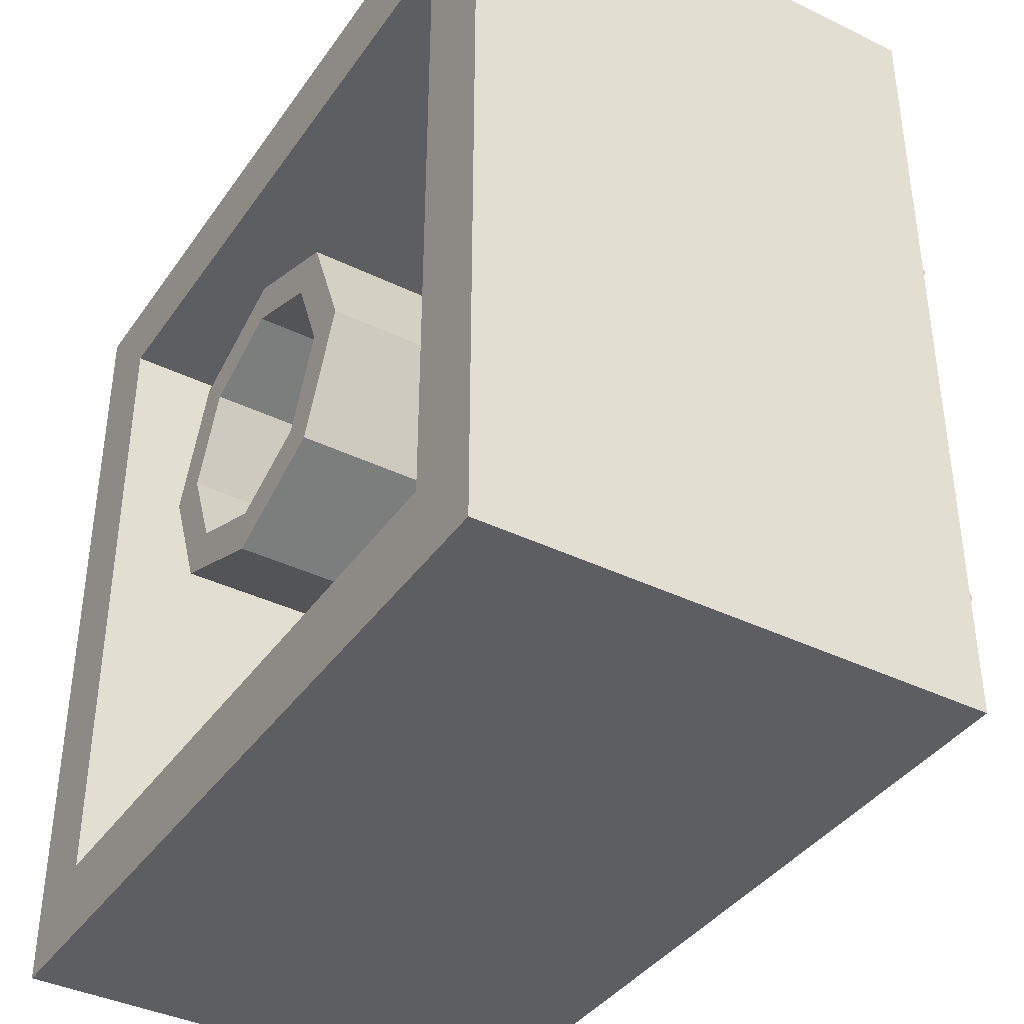
<metadata>
{"format":"obj","ext":"obj","renderer":"f3d","projection":"perspective","resolution":1024,"background":"white","views":[{"elev":-39.1,"azim":-121.3,"up":"+Z"}]}
</metadata>
<code>
v 0.2121 1.2 0.2121
v 0.3 1.2 0
v 0.3 0.2 0
v 0.2121 0.2 0.2121
v 0 1.2 0.3
v 0.2121 1.2 0.2121
v 0.2121 0.2 0.2121
v 0 0.2 0.3
v -0.2121 1.2 0.2121
v 0 1.2 0.3
v 0 0.2 0.3
v -0.2121 0.2 0.2121
v -0.3 1.2 0
v -0.2121 1.2 0.2121
v -0.2121 0.2 0.2121
v -0.3 0.2 0
v -0.2121 1.2 -0.2121
v -0.3 1.2 0
v -0.3 0.2 0
v -0.2121 0.2 -0.2121
v 0 1.2 -0.3
v -0.2121 1.2 -0.2121
v -0.2121 0.2 -0.2121
v 0 0.2 -0.3
v 0.2121 1.2 -0.2121
v 0 1.2 -0.3
v 0 0.2 -0.3
v 0.2121 0.2 -0.2121
v 0.3 1.2 0
v 0.2121 1.2 -0.2121
v 0.2121 0.2 -0.2121
v 0.3 0.2 0
v 0.2828 1.2 0.2828
v 0.4 1.2 0
v 0.4 0.2 0
v 0.2828 0.2 0.2828
v 0 1.2 0.4
v 0.2828 1.2 0.2828
v 0.2828 0.2 0.2828
v 0 0.2 0.4
v -0.2828 1.2 0.2828
v 0 1.2 0.4
v 0 0.2 0.4
v -0.2828 0.2 0.2828
v -0.4 1.2 0
v -0.2828 1.2 0.2828
v -0.2828 0.2 0.2828
v -0.4 0.2 0
v -0.2828 1.2 -0.2828
v -0.4 1.2 0
v -0.4 0.2 0
v -0.2828 0.2 -0.2828
v 0 1.2 -0.4
v -0.2828 1.2 -0.2828
v -0.2828 0.2 -0.2828
v 0 0.2 -0.4
v 0.2828 1.2 -0.2828
v 0 1.2 -0.4
v 0 0.2 -0.4
v 0.2828 0.2 -0.2828
v 0.4 1.2 0
v 0.2828 1.2 -0.2828
v 0.2828 0.2 -0.2828
v 0.4 0.2 0
v 0.4 1.2 0
v 0.2828 1.2 0.2828
v 0.2121 1.2 0.2121
v 0.3 1.2 0
v 0.2828 1.2 0.2828
v 0 1.2 0.4
v 0 1.2 0.3
v 0.2121 1.2 0.2121
v 0 1.2 0.4
v -0.2828 1.2 0.2828
v -0.2121 1.2 0.2121
v 0 1.2 0.3
v -0.2828 1.2 0.2828
v -0.4 1.2 0
v -0.3 1.2 0
v -0.2121 1.2 0.2121
v -0.4 1.2 0
v -0.2828 1.2 -0.2828
v -0.2121 1.2 -0.2121
v -0.3 1.2 0
v -0.2828 1.2 -0.2828
v 0 1.2 -0.4
v 0 1.2 -0.3
v -0.2121 1.2 -0.2121
v 0 1.2 -0.4
v 0.2828 1.2 -0.2828
v 0.2121 1.2 -0.2121
v 0 1.2 -0.3
v 0.2828 1.2 -0.2828
v 0.4 1.2 0
v 0.3 1.2 0
v 0.2121 1.2 -0.2121
v -0.8 0.2 0.8
v 0.8 0.2 0.8
v 0.8 0.2 -0.8
v -0.8 0.2 -0.8
v -0.8 0.2 0.8
v -0.8 1.2 0.8
v 0.8 1.2 0.8
v 0.8 0.2 0.8
v -0.8 0.2 -0.8
v -0.8 1.2 -0.8
v -0.8 1.2 0.8
v -0.8 0.2 0.8
v 0.8 0.2 -0.8
v 0.8 1.2 -0.8
v -0.8 1.2 -0.8
v -0.8 0.2 -0.8
v 0.8 0.2 0.8
v 0.8 1.2 0.8
v 0.8 1.2 -0.8
v 0.8 0.2 -0.8
v 1 1.2 1
v 0.8 1.2 0.8
v -0.8 1.2 0.8
v -1 1.2 1
v -1 1.2 1
v -0.8 1.2 0.8
v -0.8 1.2 -0.8
v -1 1.2 -1
v -1 1.2 -1
v -0.8 1.2 -0.8
v 0.8 1.2 -0.8
v 1 1.2 -1
v 1 1.2 -1
v 0.8 1.2 -0.8
v 0.8 1.2 0.8
v 1 1.2 1
v -1 0 1
v 1 0 1
v 1 0 -1
v -1 0 -1
v 1 0 1
v 1 1.2 1
v 1 1.2 -1
v 1 0 -1
v -1 0 -1
v -1 1.2 -1
v -1 1.2 1
v -1 0 1
v -0.2879 0 -0.2879
v -0.2 0 -0.5
v -0.2 -0.2 -0.5
v -0.2879 -0.2 -0.2879
v -0.5 0 -0.2
v -0.2879 0 -0.2879
v -0.2879 -0.2 -0.2879
v -0.5 -0.2 -0.2
v -0.7121 0 -0.2879
v -0.5 0 -0.2
v -0.5 -0.2 -0.2
v -0.7121 -0.2 -0.2879
v -0.8 0 -0.5
v -0.7121 0 -0.2879
v -0.7121 -0.2 -0.2879
v -0.8 -0.2 -0.5
v -0.7121 0 -0.7121
v -0.8 0 -0.5
v -0.8 -0.2 -0.5
v -0.7121 -0.2 -0.7121
v -0.5 0 -0.8
v -0.7121 0 -0.7121
v -0.7121 -0.2 -0.7121
v -0.5 -0.2 -0.8
v -0.2879 0 -0.7121
v -0.5 0 -0.8
v -0.5 -0.2 -0.8
v -0.2879 -0.2 -0.7121
v -0.2 0 -0.5
v -0.2879 0 -0.7121
v -0.2879 -0.2 -0.7121
v -0.2 -0.2 -0.5
v -0.5 -0.2 -0.5
v -0.2 -0.2 -0.5
v -0.2879 -0.2 -0.2879
v -0.5 -0.2 -0.5
v -0.2879 -0.2 -0.2879
v -0.5 -0.2 -0.2
v -0.5 -0.2 -0.5
v -0.5 -0.2 -0.2
v -0.7121 -0.2 -0.2879
v -0.5 -0.2 -0.5
v -0.7121 -0.2 -0.2879
v -0.8 -0.2 -0.5
v -0.5 -0.2 -0.5
v -0.8 -0.2 -0.5
v -0.7121 -0.2 -0.7121
v -0.5 -0.2 -0.5
v -0.7121 -0.2 -0.7121
v -0.5 -0.2 -0.8
v -0.5 -0.2 -0.5
v -0.5 -0.2 -0.8
v -0.2879 -0.2 -0.7121
v -0.5 -0.2 -0.5
v -0.2879 -0.2 -0.7121
v -0.2 -0.2 -0.5
v 0.7121 0 -0.2879
v 0.8 0 -0.5
v 0.8 -0.2 -0.5
v 0.7121 -0.2 -0.2879
v 0.5 0 -0.2
v 0.7121 0 -0.2879
v 0.7121 -0.2 -0.2879
v 0.5 -0.2 -0.2
v 0.2879 0 -0.2879
v 0.5 0 -0.2
v 0.5 -0.2 -0.2
v 0.2879 -0.2 -0.2879
v 0.2 0 -0.5
v 0.2879 0 -0.2879
v 0.2879 -0.2 -0.2879
v 0.2 -0.2 -0.5
v 0.2879 0 -0.7121
v 0.2 0 -0.5
v 0.2 -0.2 -0.5
v 0.2879 -0.2 -0.7121
v 0.5 0 -0.8
v 0.2879 0 -0.7121
v 0.2879 -0.2 -0.7121
v 0.5 -0.2 -0.8
v 0.7121 0 -0.7121
v 0.5 0 -0.8
v 0.5 -0.2 -0.8
v 0.7121 -0.2 -0.7121
v 0.8 0 -0.5
v 0.7121 0 -0.7121
v 0.7121 -0.2 -0.7121
v 0.8 -0.2 -0.5
v 0.5 -0.2 -0.5
v 0.8 -0.2 -0.5
v 0.7121 -0.2 -0.2879
v 0.5 -0.2 -0.5
v 0.7121 -0.2 -0.2879
v 0.5 -0.2 -0.2
v 0.5 -0.2 -0.5
v 0.5 -0.2 -0.2
v 0.2879 -0.2 -0.2879
v 0.5 -0.2 -0.5
v 0.2879 -0.2 -0.2879
v 0.2 -0.2 -0.5
v 0.5 -0.2 -0.5
v 0.2 -0.2 -0.5
v 0.2879 -0.2 -0.7121
v 0.5 -0.2 -0.5
v 0.2879 -0.2 -0.7121
v 0.5 -0.2 -0.8
v 0.5 -0.2 -0.5
v 0.5 -0.2 -0.8
v 0.7121 -0.2 -0.7121
v 0.5 -0.2 -0.5
v 0.7121 -0.2 -0.7121
v 0.8 -0.2 -0.5
v -0.2879 0 0.7121
v -0.2 0 0.5
v -0.2 -0.2 0.5
v -0.2879 -0.2 0.7121
v -0.5 0 0.8
v -0.2879 0 0.7121
v -0.2879 -0.2 0.7121
v -0.5 -0.2 0.8
v -0.7121 0 0.7121
v -0.5 0 0.8
v -0.5 -0.2 0.8
v -0.7121 -0.2 0.7121
v -0.8 0 0.5
v -0.7121 0 0.7121
v -0.7121 -0.2 0.7121
v -0.8 -0.2 0.5
v -0.7121 0 0.2879
v -0.8 0 0.5
v -0.8 -0.2 0.5
v -0.7121 -0.2 0.2879
v -0.5 0 0.2
v -0.7121 0 0.2879
v -0.7121 -0.2 0.2879
v -0.5 -0.2 0.2
v -0.2879 0 0.2879
v -0.5 0 0.2
v -0.5 -0.2 0.2
v -0.2879 -0.2 0.2879
v -0.2 0 0.5
v -0.2879 0 0.2879
v -0.2879 -0.2 0.2879
v -0.2 -0.2 0.5
v -0.5 -0.2 0.5
v -0.2 -0.2 0.5
v -0.2879 -0.2 0.7121
v -0.5 -0.2 0.5
v -0.2879 -0.2 0.7121
v -0.5 -0.2 0.8
v -0.5 -0.2 0.5
v -0.5 -0.2 0.8
v -0.7121 -0.2 0.7121
v -0.5 -0.2 0.5
v -0.7121 -0.2 0.7121
v -0.8 -0.2 0.5
v -0.5 -0.2 0.5
v -0.8 -0.2 0.5
v -0.7121 -0.2 0.2879
v -0.5 -0.2 0.5
v -0.7121 -0.2 0.2879
v -0.5 -0.2 0.2
v -0.5 -0.2 0.5
v -0.5 -0.2 0.2
v -0.2879 -0.2 0.2879
v -0.5 -0.2 0.5
v -0.2879 -0.2 0.2879
v -0.2 -0.2 0.5
v 0.7121 0 0.7121
v 0.8 0 0.5
v 0.8 -0.2 0.5
v 0.7121 -0.2 0.7121
v 0.5 0 0.8
v 0.7121 0 0.7121
v 0.7121 -0.2 0.7121
v 0.5 -0.2 0.8
v 0.2879 0 0.7121
v 0.5 0 0.8
v 0.5 -0.2 0.8
v 0.2879 -0.2 0.7121
v 0.2 0 0.5
v 0.2879 0 0.7121
v 0.2879 -0.2 0.7121
v 0.2 -0.2 0.5
v 0.2879 0 0.2879
v 0.2 0 0.5
v 0.2 -0.2 0.5
v 0.2879 -0.2 0.2879
v 0.5 0 0.2
v 0.2879 0 0.2879
v 0.2879 -0.2 0.2879
v 0.5 -0.2 0.2
v 0.7121 0 0.2879
v 0.5 0 0.2
v 0.5 -0.2 0.2
v 0.7121 -0.2 0.2879
v 0.8 0 0.5
v 0.7121 0 0.2879
v 0.7121 -0.2 0.2879
v 0.8 -0.2 0.5
v 0.5 -0.2 0.5
v 0.8 -0.2 0.5
v 0.7121 -0.2 0.7121
v 0.5 -0.2 0.5
v 0.7121 -0.2 0.7121
v 0.5 -0.2 0.8
v 0.5 -0.2 0.5
v 0.5 -0.2 0.8
v 0.2879 -0.2 0.7121
v 0.5 -0.2 0.5
v 0.2879 -0.2 0.7121
v 0.2 -0.2 0.5
v 0.5 -0.2 0.5
v 0.2 -0.2 0.5
v 0.2879 -0.2 0.2879
v 0.5 -0.2 0.5
v 0.2879 -0.2 0.2879
v 0.5 -0.2 0.2
v 0.5 -0.2 0.5
v 0.5 -0.2 0.2
v 0.7121 -0.2 0.2879
v 0.5 -0.2 0.5
v 0.7121 -0.2 0.2879
v 0.8 -0.2 0.5
v 1 1.2 1
v -1 1.2 1
v -1 0 1
v 1 0 1
v -0.06 0.25 -1
v 1 0 -1
v -1 0 -1
v -0.4 0.25 -1
v -0.15 0.31 -1
v -0.24 0.31 -1
v -0.25 0.34 -1
v -0.27 0.5 -1
v -0.25 0.34 -1
v -0.261 0.3655 -1
v -0.27 0.5 -1
v -0.261 0.3655 -1
v -0.2785 0.388 -1
v -0.27 0.5 -1
v -0.2785 0.388 -1
v -0.305 0.405 -1
v -0.27 0.5 -1
v -0.305 0.405 -1
v -0.335 0.4175 -1
v -0.27 0.5 -1
v -0.27 0.5 -1
v -0.335 0.4175 -1
v -0.375 0.425 -1
v -0.375 0.5 -1
v -0.27 0.95 -1
v -0.15 0.95 -1
v -0.15 0.31 -1
v -0.27 0.5 -1
v -0.4 0.25 -1
v -0.375 0.425 -1
v -0.335 0.4175 -1
v -0.305 0.405 -1
v -0.375 0.5 -1
v -0.375 0.425 -1
v -0.4 0.25 -1
v -0.4 1 -1
v -0.15 0.95 -1
v -0.27 0.95 -1
v -0.4 1 -1
v -0.06 1 -1
v -0.15 0.95 -1
v -0.06 1 -1
v -0.06 0.25 -1
v -0.15 0.31 -1
v -0.4 0.25 -1
v -0.305 0.405 -1
v -0.2785 0.388 -1
v -0.261 0.3655 -1
v -0.4 0.25 -1
v -0.261 0.3655 -1
v -0.25 0.34 -1
v -0.24 0.31 -1
v -0.06 0.25 -1
v -0.4 0.25 -1
v -0.24 0.31 -1
v -0.15 0.31 -1
v -0.27 0.95 -1
v -0.27 0.5 -1
v -0.375 0.5 -1
v -0.4 1 -1
v -0.4 1 -1
v -0.4 0.25 -1
v -1 0 -1
v -1 1.2 -1
v -0.06 1 -1
v -0.4 1 -1
v -1 1.2 -1
v 1 1.2 -1
v 0.405 0.95 -1
v 0.405 0.835 -1
v 0.09 0.835 -1
v -0.05 0.95 -1
v -0.05 0.865 -1
v -0.05 0.95 -1
v 0.09 0.835 -1
v -0.0425 0.8135 -1
v -0.0425 0.8135 -1
v 0.09 0.835 -1
v 0.09 0.815 -1
v -0.02 0.77 -1
v -0.02 0.77 -1
v 0.09 0.815 -1
v 0.103 0.7915 -1
v 0.007 0.7305 -1
v 0.007 0.7305 -1
v 0.103 0.7915 -1
v 0.125 0.77 -1
v 0.04 0.7 -1
v 0.04 0.7 -1
v 0.125 0.77 -1
v 0.155 0.75 -1
v 0.079 0.668 -1
v 0.079 0.668 -1
v 0.155 0.75 -1
v 0.183 0.734 -1
v 0.115 0.645 -1
v 0.115 0.645 -1
v 0.183 0.734 -1
v 0.21 0.72 -1
v 0.15 0.625 -1
v 0.15 0.625 -1
v 0.21 0.72 -1
v 0.243 0.7 -1
v 0.19 0.605 -1
v 0.19 0.605 -1
v 0.243 0.7 -1
v 0.2735 0.6815 -1
v 0.2325 0.5795 -1
v 0.2325 0.5795 -1
v 0.2735 0.6815 -1
v 0.305 0.66 -1
v 0.2325 0.5795 -1
v 0.305 0.66 -1
v 0.335 0.64 -1
v 0.265 0.55 -1
v 0.265 0.55 -1
v 0.335 0.64 -1
v 0.36 0.615 -1
v 0.38 0.59 -1
v 0.285 0.515 -1
v 0.265 0.55 -1
v 0.38 0.59 -1
v 0.395 0.565 -1
v 0.285 0.515 -1
v 0.395 0.565 -1
v 0.405 0.53 -1
v 0.407 0.5 -1
v 0.287 0.4855 -1
v 0.285 0.515 -1
v 0.407 0.5 -1
v 0.405 0.47 -1
v 0.28 0.46 -1
v 0.287 0.4855 -1
v 0.405 0.47 -1
v 0.398 0.438 -1
v 0.28 0.46 -1
v 0.398 0.438 -1
v 0.3865 0.409 -1
v 0.265 0.435 -1
v 0.265 0.435 -1
v 0.3865 0.409 -1
v 0.369 0.381 -1
v 0.347 0.356 -1
v 0.24 0.4175 -1
v 0.265 0.435 -1
v 0.3215 0.3375 -1
v 0.291 0.321 -1
v 0.24 0.4175 -1
v 0.291 0.321 -1
v 0.255 0.31 -1
v 0.21 0.41 -1
v 0.21 0.41 -1
v 0.255 0.31 -1
v 0.225 0.305 -1
v 0.19 0.302 -1
v 0.17 0.41 -1
v 0.21 0.41 -1
v 0.19 0.302 -1
v 0.15 0.3055 -1
v 0.17 0.41 -1
v 0.15 0.3055 -1
v 0.11 0.315 -1
v 0.135 0.42 -1
v 0.135 0.42 -1
v 0.11 0.315 -1
v 0.075 0.33 -1
v 0.045 0.35 -1
v 0.11 0.44 -1
v 0.135 0.42 -1
v 0.045 0.35 -1
v 0.02 0.37 -1
v 0.11 0.44 -1
v 0.02 0.37 -1
v 0 0.395 -1
v 0.09 0.47 -1
v 0.09 0.47 -1
v 0 0.395 -1
v -0.015 0.42 -1
v -0.0285 0.4565 -1
v 0.08 0.5 -1
v 0.09 0.47 -1
v -0.0285 0.4565 -1
v -0.0365 0.4925 -1
v 0.08 0.525 -1
v 0.08 0.5 -1
v -0.0365 0.4925 -1
v -0.04 0.525 -1
v 0.3215 0.3375 -1
v 0.265 0.435 -1
v 0.347 0.356 -1
v -0.06 0.25 -1
v 0 0.395 -1
v 0.02 0.37 -1
v -0.06 0.25 -1
v -0.015 0.42 -1
v 0 0.395 -1
v -0.06 0.25 -1
v -0.0285 0.4565 -1
v -0.015 0.42 -1
v -0.06 0.25 -1
v -0.0365 0.4925 -1
v -0.0285 0.4565 -1
v -0.06 0.25 -1
v -0.04 0.525 -1
v -0.0365 0.4925 -1
v -0.0425 0.8135 -1
v -0.04 0.525 -1
v -0.06 0.25 -1
v -0.05 0.865 -1
v -0.05 0.865 -1
v -0.06 0.25 -1
v -0.06 1 -1
v -0.05 0.95 -1
v 0.405 0.95 -1
v -0.05 0.95 -1
v -0.06 1 -1
v 0.42 1 -1
v 0.42 0.25 -1
v 0.3215 0.3375 -1
v 0.347 0.356 -1
v 0.42 0.25 -1
v 0.347 0.356 -1
v 0.369 0.381 -1
v 0.42 0.25 -1
v 0.369 0.381 -1
v 0.3865 0.409 -1
v 0.42 0.25 -1
v 0.3865 0.409 -1
v 0.398 0.438 -1
v 0.42 0.25 -1
v 0.398 0.438 -1
v 0.405 0.47 -1
v 0.42 0.25 -1
v 0.405 0.47 -1
v 0.407 0.5 -1
v 0.42 1 -1
v 0.42 0.25 -1
v 0.407 0.5 -1
v 0.405 0.835 -1
v 0.405 0.835 -1
v 0.405 0.95 -1
v 0.42 1 -1
v 0.42 0.25 -1
v 0.291 0.321 -1
v 0.3215 0.3375 -1
v 0.42 0.25 -1
v 0.255 0.31 -1
v 0.291 0.321 -1
v 0.42 0.25 -1
v 0.225 0.305 -1
v 0.255 0.31 -1
v 0.19 0.302 -1
v 0.225 0.305 -1
v 0.42 0.25 -1
v -0.06 0.25 -1
v -0.06 0.25 -1
v 0.15 0.3055 -1
v 0.19 0.302 -1
v -0.06 0.25 -1
v 0.11 0.315 -1
v 0.15 0.3055 -1
v -0.06 0.25 -1
v 0.075 0.33 -1
v 0.11 0.315 -1
v -0.06 0.25 -1
v 0.045 0.35 -1
v 0.075 0.33 -1
v -0.06 0.25 -1
v 0.02 0.37 -1
v 0.045 0.35 -1
v 0.407 0.5 -1
v 0.405 0.53 -1
v 0.405 0.835 -1
v 0.405 0.53 -1
v 0.395 0.565 -1
v 0.405 0.835 -1
v 0.395 0.565 -1
v 0.38 0.59 -1
v 0.405 0.835 -1
v 0.38 0.59 -1
v 0.36 0.615 -1
v 0.405 0.835 -1
v 0.36 0.615 -1
v 0.335 0.64 -1
v 0.405 0.835 -1
v 0.405 0.835 -1
v 0.335 0.64 -1
v 0.305 0.66 -1
v 0.2735 0.6815 -1
v 0.2735 0.6815 -1
v 0.243 0.7 -1
v 0.405 0.835 -1
v 0.243 0.7 -1
v 0.21 0.72 -1
v 0.405 0.835 -1
v 0.405 0.835 -1
v 0.21 0.72 -1
v 0.183 0.734 -1
v 0.155 0.75 -1
v 0.405 0.835 -1
v 0.155 0.75 -1
v 0.125 0.77 -1
v 0.103 0.7915 -1
v 0.405 0.835 -1
v 0.103 0.7915 -1
v 0.09 0.815 -1
v 0.09 0.835 -1
v -0.04 0.525 -1
v -0.0425 0.8135 -1
v -0.02 0.77 -1
v -0.04 0.525 -1
v -0.02 0.77 -1
v 0.007 0.7305 -1
v -0.04 0.525 -1
v 0.007 0.7305 -1
v 0.04 0.7 -1
v -0.04 0.525 -1
v 0.04 0.7 -1
v 0.079 0.668 -1
v -0.04 0.525 -1
v 0.079 0.668 -1
v 0.115 0.645 -1
v 0.08 0.525 -1
v 0.08 0.525 -1
v 0.115 0.645 -1
v 0.15 0.625 -1
v 0.08 0.525 -1
v 0.15 0.625 -1
v 0.19 0.605 -1
v 0.2325 0.5795 -1
v 0.08 0.525 -1
v 0.2325 0.5795 -1
v 0.265 0.55 -1
v 0.21 0.41 -1
v 0.24 0.4175 -1
v 0.21 0.41 -1
v 0.265 0.55 -1
v 0.265 0.435 -1
v 0.265 0.435 -1
v 0.265 0.55 -1
v 0.285 0.515 -1
v 0.28 0.46 -1
v 0.28 0.46 -1
v 0.285 0.515 -1
v 0.287 0.4855 -1
v 0.08 0.525 -1
v 0.21 0.41 -1
v 0.17 0.41 -1
v 0.08 0.5 -1
v 0.08 0.5 -1
v 0.17 0.41 -1
v 0.135 0.42 -1
v 0.09 0.47 -1
v 0.135 0.42 -1
v 0.11 0.44 -1
v 0.09 0.47 -1
v 1 0 -1
v -0.06 0.25 -1
v 0.42 0.25 -1
v 0.42 1 -1
v -0.06 1 -1
v 1 1.2 -1
v 0.42 1 -1
v 1 1.2 -1
v 1 0 -1
v 0.42 0.25 -1
g mesh1443505
f 1 2 3
f 3 4 1
f 5 6 7
f 7 8 5
f 9 10 11
f 11 12 9
f 13 14 15
f 15 16 13
f 17 18 19
f 19 20 17
f 21 22 23
f 23 24 21
f 25 26 27
f 27 28 25
f 29 30 31
f 31 32 29
g mesh1443507
f 33 35 34
f 35 33 36
f 37 39 38
f 39 37 40
f 41 43 42
f 43 41 44
f 45 47 46
f 47 45 48
f 49 51 50
f 51 49 52
f 53 55 54
f 55 53 56
f 57 59 58
f 59 57 60
f 61 63 62
f 63 61 64
g mesh1443509
f 65 67 66
f 67 65 68
f 69 71 70
f 71 69 72
f 73 75 74
f 75 73 76
f 77 79 78
f 79 77 80
f 81 83 82
f 83 81 84
f 85 87 86
f 87 85 88
f 89 91 90
f 91 89 92
f 93 95 94
f 95 93 96
g mesh1443512
f 97 98 99
f 99 100 97
f 101 102 103
f 103 104 101
f 105 106 107
f 107 108 105
f 109 110 111
f 111 112 109
f 113 114 115
f 115 116 113
f 117 118 119
f 119 120 117
f 121 122 123
f 123 124 121
f 125 126 127
f 127 128 125
f 129 130 131
f 131 132 129
g mesh1443514
f 133 135 134
f 135 133 136
f 137 139 138
f 139 137 140
f 141 143 142
f 143 141 144
g mesh1443520
f 145 147 146
f 147 145 148
f 149 151 150
f 151 149 152
f 153 155 154
f 155 153 156
f 157 159 158
f 159 157 160
f 161 163 162
f 163 161 164
f 165 167 166
f 167 165 168
f 169 171 170
f 171 169 172
f 173 175 174
f 175 173 176
g mesh1443522
f 177 178 179
f 180 181 182
f 183 184 185
f 186 187 188
f 189 190 191
f 192 193 194
f 195 196 197
f 198 199 200
g mesh1443528
f 201 203 202
f 203 201 204
f 205 207 206
f 207 205 208
f 209 211 210
f 211 209 212
f 213 215 214
f 215 213 216
f 217 219 218
f 219 217 220
f 221 223 222
f 223 221 224
f 225 227 226
f 227 225 228
f 229 231 230
f 231 229 232
g mesh1443530
f 233 234 235
f 236 237 238
f 239 240 241
f 242 243 244
f 245 246 247
f 248 249 250
f 251 252 253
f 254 255 256
g mesh1443536
f 257 259 258
f 259 257 260
f 261 263 262
f 263 261 264
f 265 267 266
f 267 265 268
f 269 271 270
f 271 269 272
f 273 275 274
f 275 273 276
f 277 279 278
f 279 277 280
f 281 283 282
f 283 281 284
f 285 287 286
f 287 285 288
g mesh1443538
f 289 290 291
f 292 293 294
f 295 296 297
f 298 299 300
f 301 302 303
f 304 305 306
f 307 308 309
f 310 311 312
g mesh1443544
f 313 315 314
f 315 313 316
f 317 319 318
f 319 317 320
f 321 323 322
f 323 321 324
f 325 327 326
f 327 325 328
f 329 331 330
f 331 329 332
f 333 335 334
f 335 333 336
f 337 339 338
f 339 337 340
f 341 343 342
f 343 341 344
g mesh1443546
f 345 346 347
f 348 349 350
f 351 352 353
f 354 355 356
f 357 358 359
f 360 361 362
f 363 364 365
f 366 367 368
f 369 370 371
f 371 372 369
f 373 374 375
f 375 376 373
f 377 378 379
f 379 380 377
f 381 382 383
f 384 385 386
f 387 388 389
f 390 391 392
f 393 394 395
f 395 396 393
f 397 398 399
f 399 400 397
f 401 402 403
f 403 404 401
f 405 406 407
f 407 408 405
f 409 410 411
f 411 412 409
f 413 414 415
f 415 416 413
f 417 418 419
f 419 420 417
f 421 422 423
f 423 424 421
f 425 426 427
f 427 428 425
f 429 430 431
f 431 432 429
f 433 434 435
f 435 436 433
f 437 438 439
f 439 440 437
f 441 442 443
f 443 444 441
f 445 446 447
f 447 448 445
f 449 450 451
f 451 452 449
f 453 454 455
f 455 456 453
f 457 458 459
f 459 460 457
f 461 462 463
f 463 464 461
f 465 466 467
f 467 468 465
f 469 470 471
f 471 472 469
f 473 474 475
f 475 476 473
f 477 478 479
f 479 480 477
f 481 482 483
f 484 485 486
f 486 487 484
f 488 489 490
f 490 491 488
f 492 493 494
f 494 495 492
f 496 497 498
f 498 499 496
f 500 501 502
f 502 503 500
f 504 505 506
f 506 507 504
f 508 509 510
f 510 511 508
f 512 513 514
f 514 515 512
f 516 517 518
f 518 519 516
f 520 521 522
f 522 523 520
f 524 525 526
f 526 527 524
f 528 529 530
f 530 531 528
f 532 533 534
f 534 535 532
f 536 537 538
f 538 539 536
f 540 541 542
f 542 543 540
f 544 545 546
f 546 547 544
f 548 549 550
f 550 551 548
f 552 553 554
f 554 555 552
f 556 557 558
f 558 559 556
f 560 561 562
f 563 564 565
f 566 567 568
f 569 570 571
f 572 573 574
f 575 576 577
f 578 579 580
f 580 581 578
f 582 583 584
f 584 585 582
f 586 587 588
f 588 589 586
f 590 591 592
f 593 594 595
f 596 597 598
f 599 600 601
f 602 603 604
f 605 606 607
f 608 609 610
f 610 611 608
f 612 613 614
f 615 616 617
f 618 619 620
f 621 622 623
f 624 625 626
f 626 627 624
f 628 629 630
f 631 632 633
f 634 635 636
f 637 638 639
f 640 641 642
f 643 644 645
f 646 647 648
f 649 650 651
f 652 653 654
f 655 656 657
f 658 659 660
f 660 661 658
f 662 663 664
f 665 666 667
f 668 669 670
f 670 671 668
f 672 673 674
f 674 675 672
f 676 677 678
f 678 679 676
f 680 681 682
f 683 684 685
f 686 687 688
f 689 690 691
f 692 693 694
f 694 695 692
f 696 697 698
f 699 700 701
f 701 702 699
f 703 704 705
f 705 706 703
f 707 708 709
f 709 710 707
f 711 712 713
f 713 714 711
f 715 716 717
f 718 719 720
f 720 721 718
f 722 723 724
f 724 725 722
f 726 727 728
f 729 730 731
f 732 733 734
f 735 736 737
f 737 738 735

</code>
